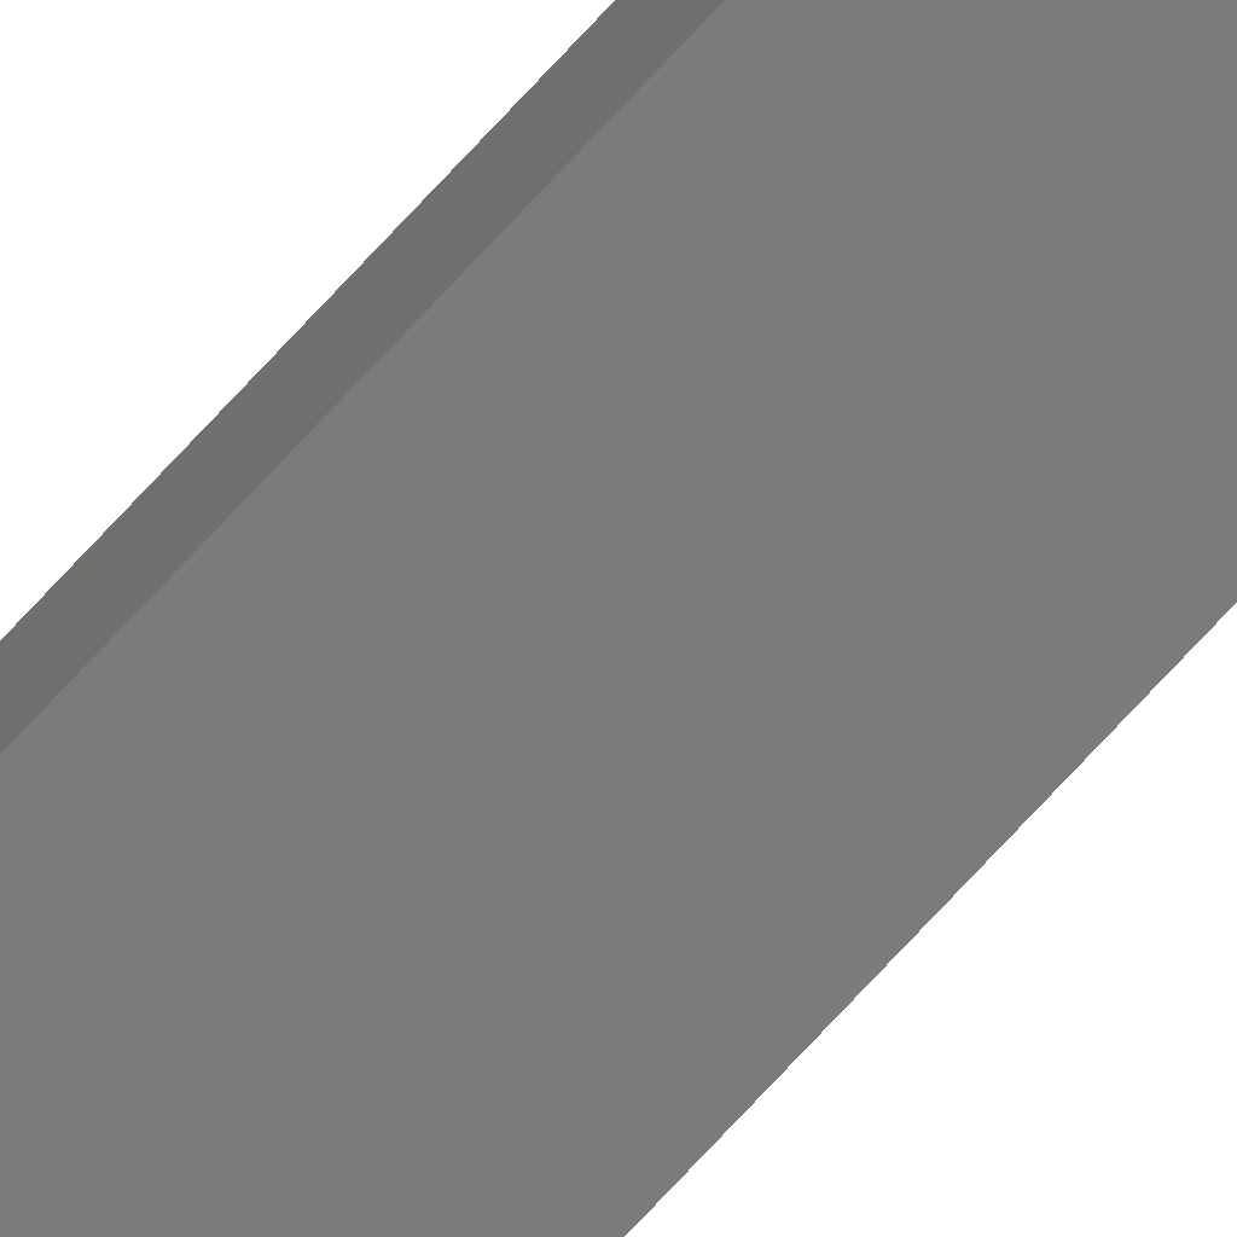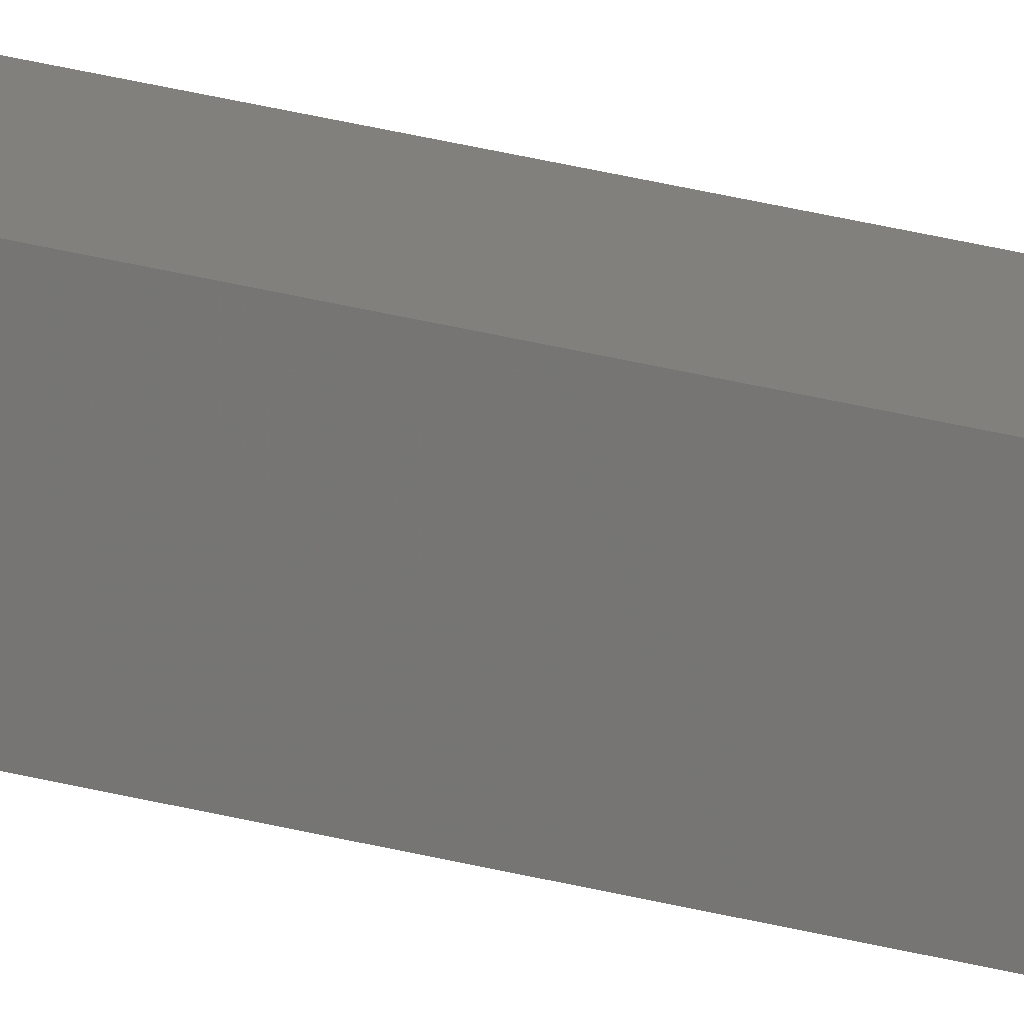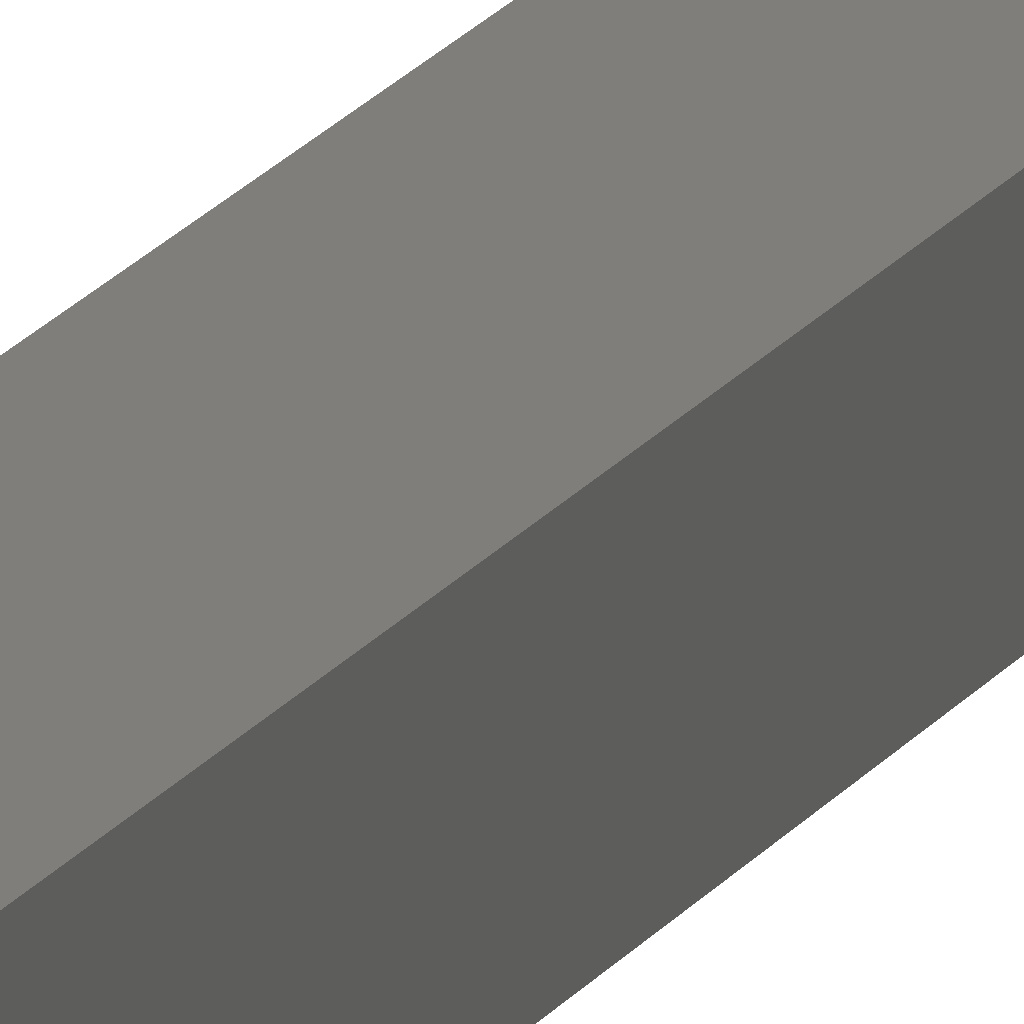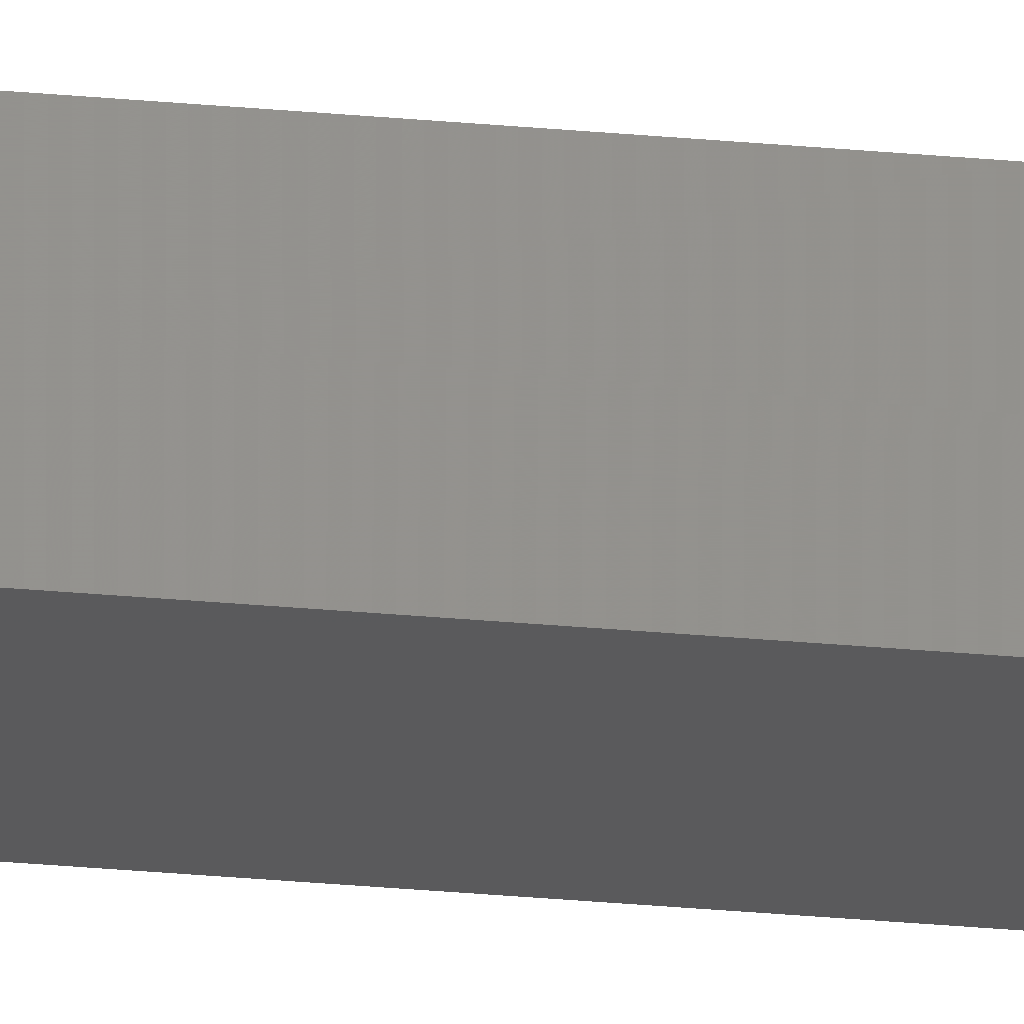
<metadata>
{"format":"stl","ext":"stl","renderer":"f3d","projection":"perspective","resolution":1024,"background":"white","views":[{"elev":-71.0,"azim":-42.3,"up":"+Y"},{"elev":19.3,"azim":-59.3,"up":"+Y"},{"elev":9.0,"azim":12.2,"up":"+Y"},{"elev":-18.6,"azim":-102.1,"up":"+Y"}]}
</metadata>
<code>
# stl→obj: 16 verts, 28 faces
v -9.787 -3.83 -103.6
v -9.787 -3.83 -100.1
v -9.807 -3.828 -100.1
v -9.807 -3.828 -103.6
v -9.827 -3.826 -100.1
v -9.827 -3.826 -103.6
v -9.847 -3.824 -100.1
v -9.847 -3.824 -103.6
v -9.842 -3.774 -103.6
v -9.842 -3.774 -100.1
v -9.782 -3.781 -100.1
v -9.802 -3.778 -103.6
v -9.802 -3.778 -100.1
v -9.782 -3.781 -103.6
v -9.822 -3.776 -103.6
v -9.822 -3.776 -100.1
f 1 2 3
f 4 3 5
f 4 1 3
f 6 5 7
f 6 4 5
f 8 6 7
f 8 7 9
f 7 10 9
f 11 12 13
f 14 12 11
f 13 15 16
f 16 15 10
f 12 15 13
f 15 9 10
f 14 11 1
f 11 2 1
f 7 16 10
f 5 16 7
f 3 13 16
f 3 16 5
f 2 11 13
f 2 13 3
f 15 8 9
f 15 6 8
f 12 4 15
f 15 4 6
f 14 1 12
f 12 1 4

</code>
